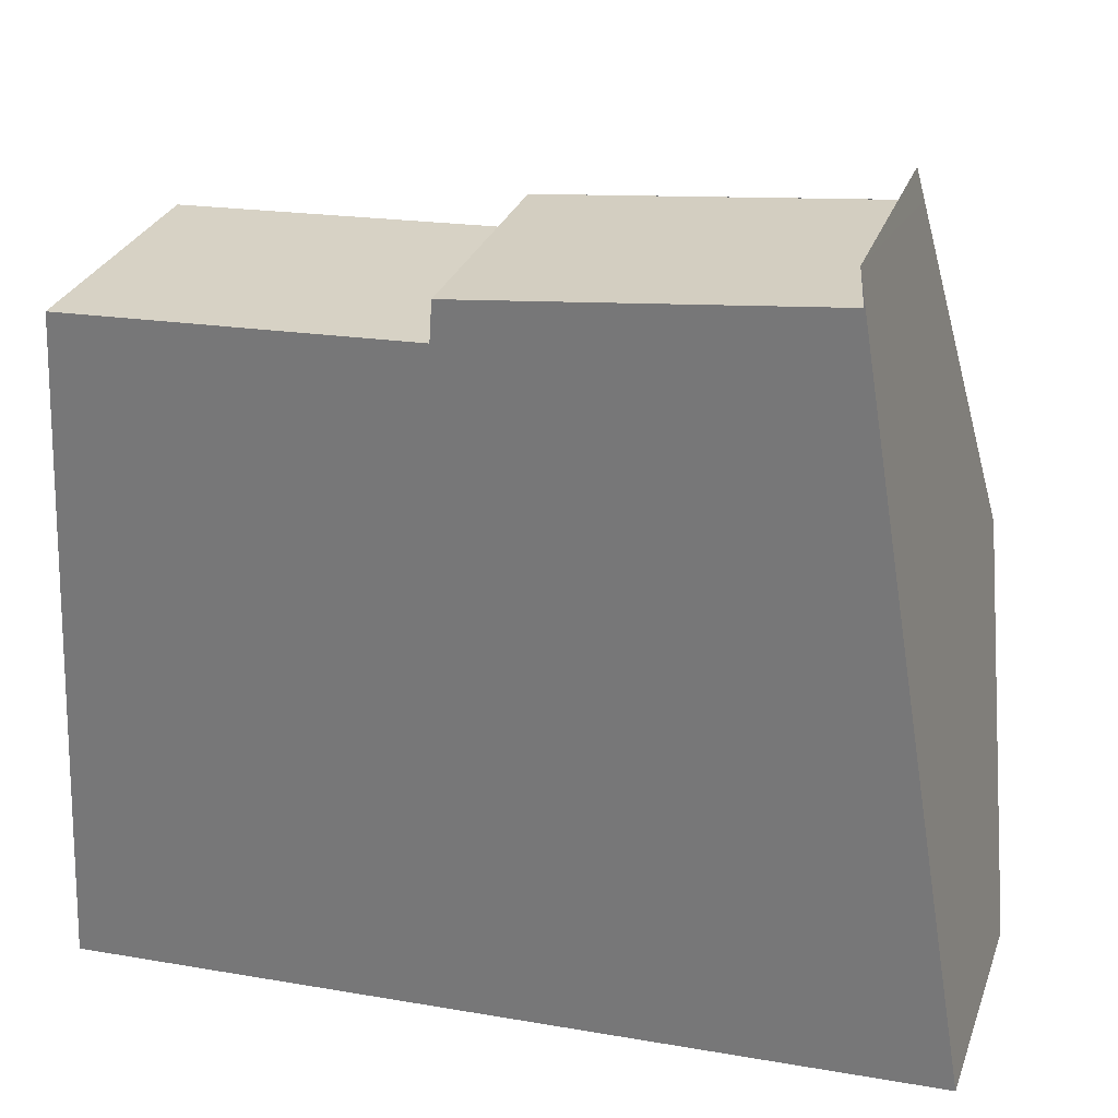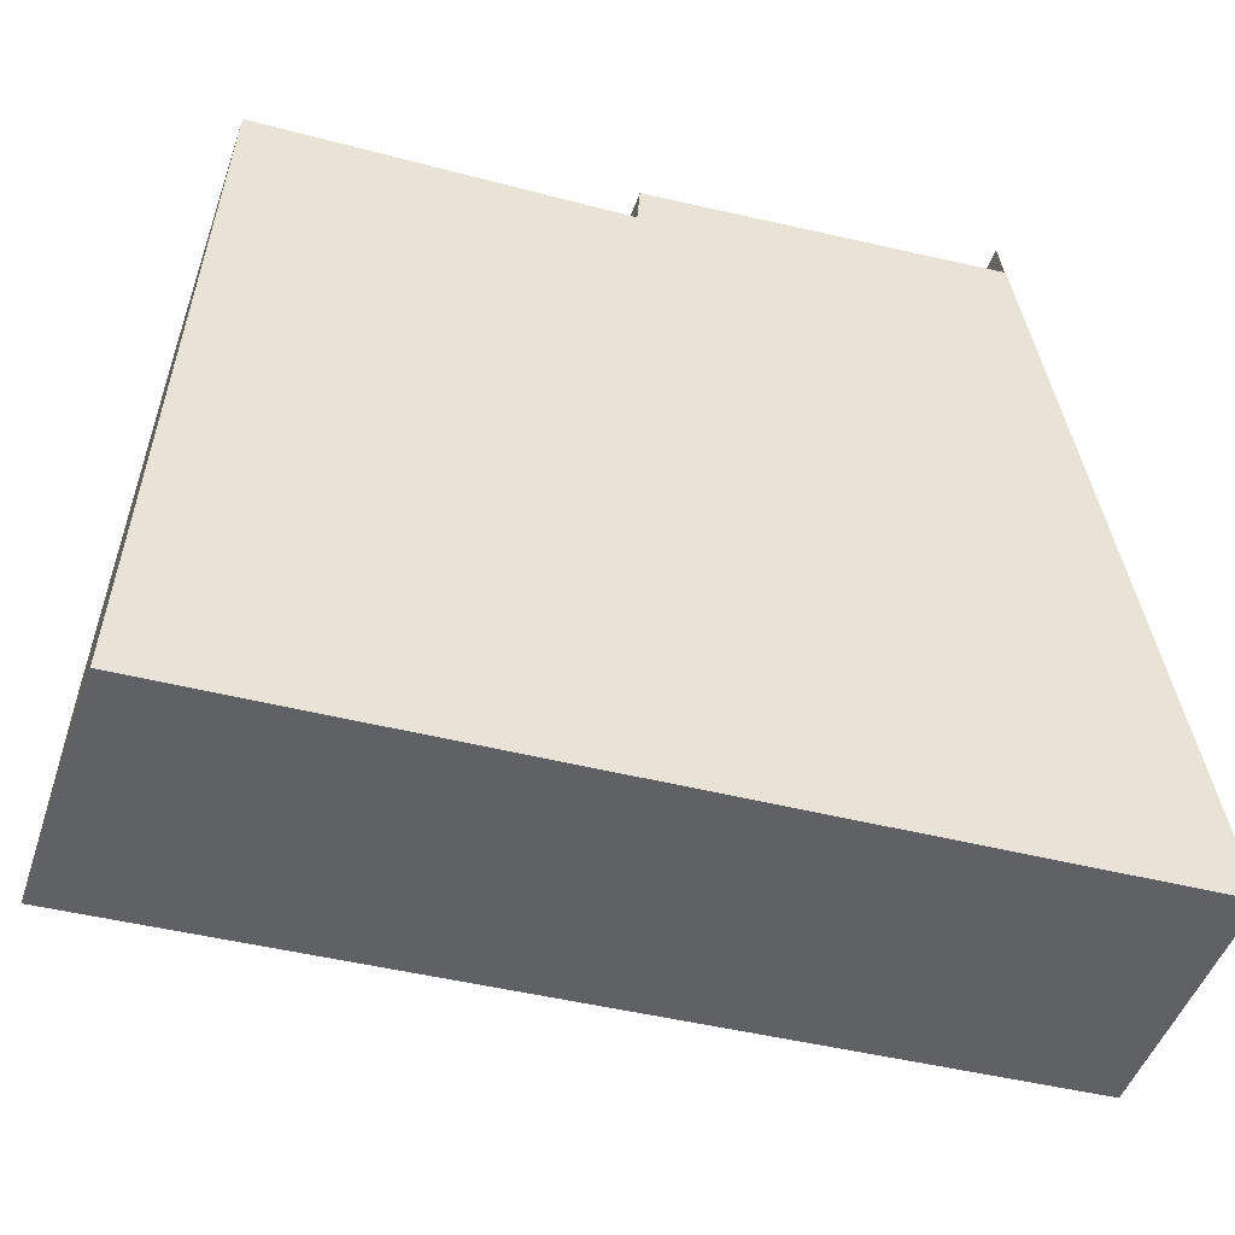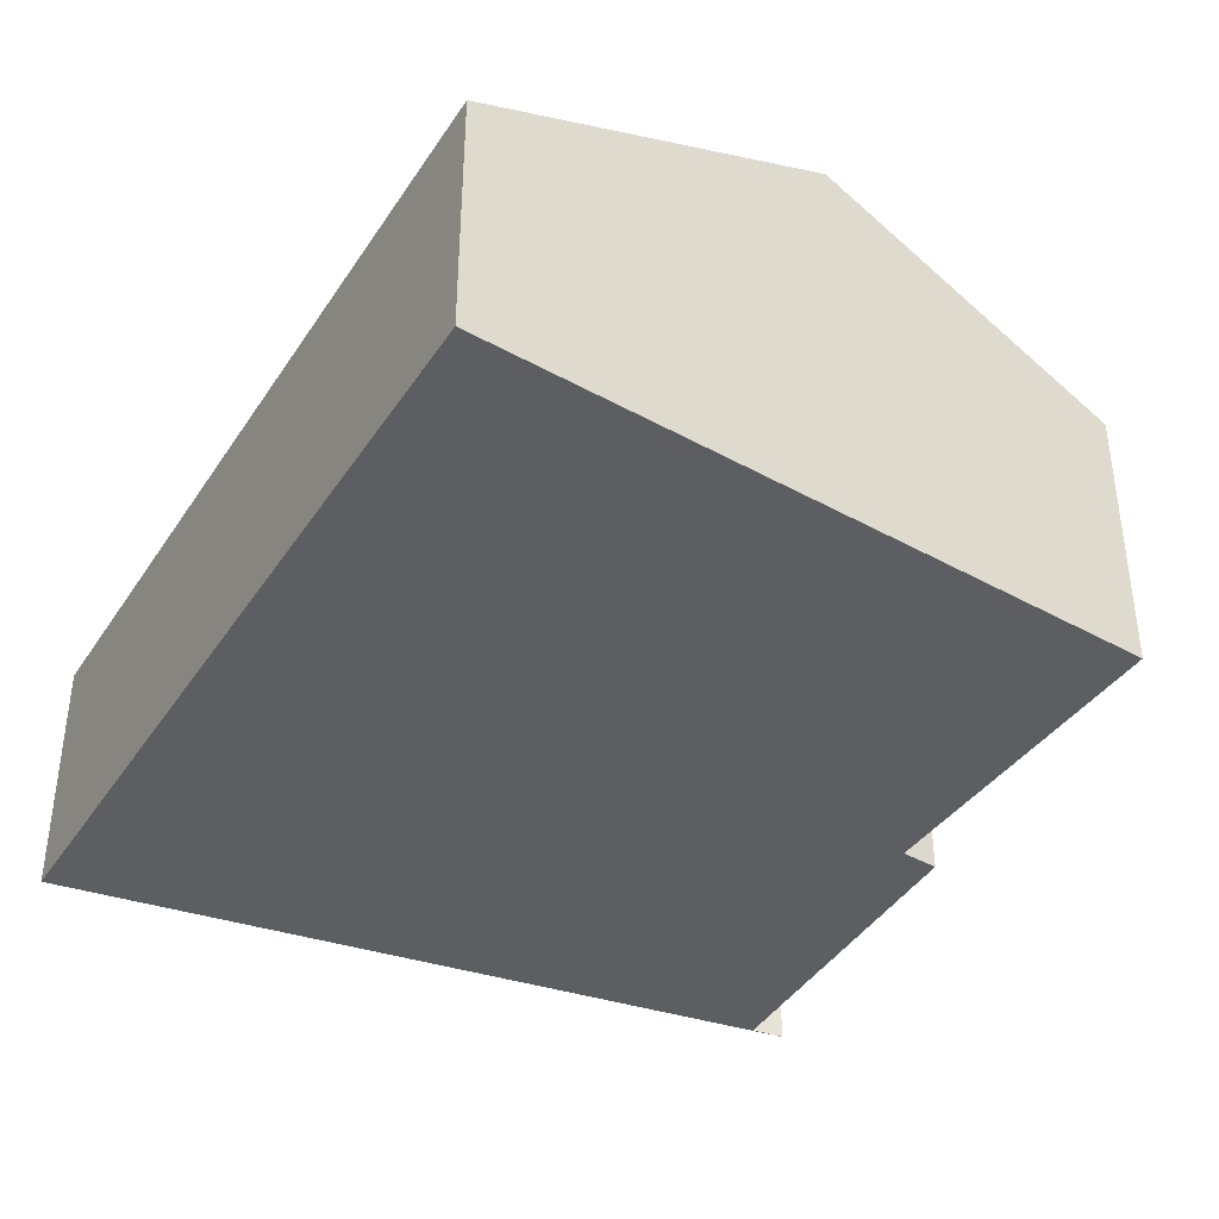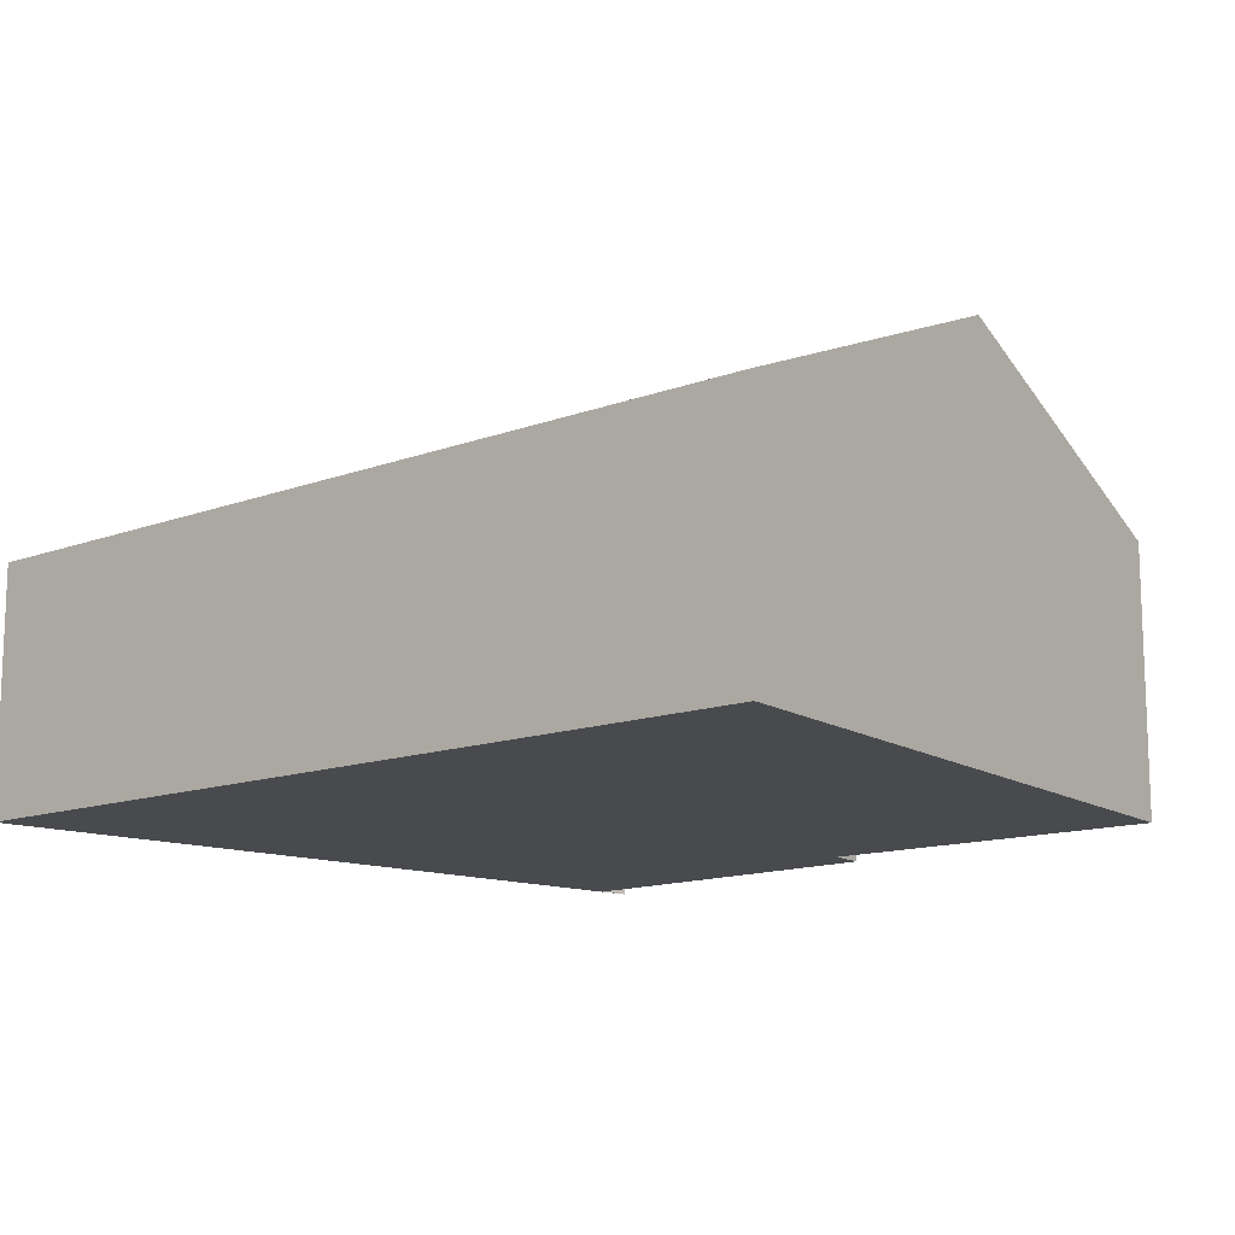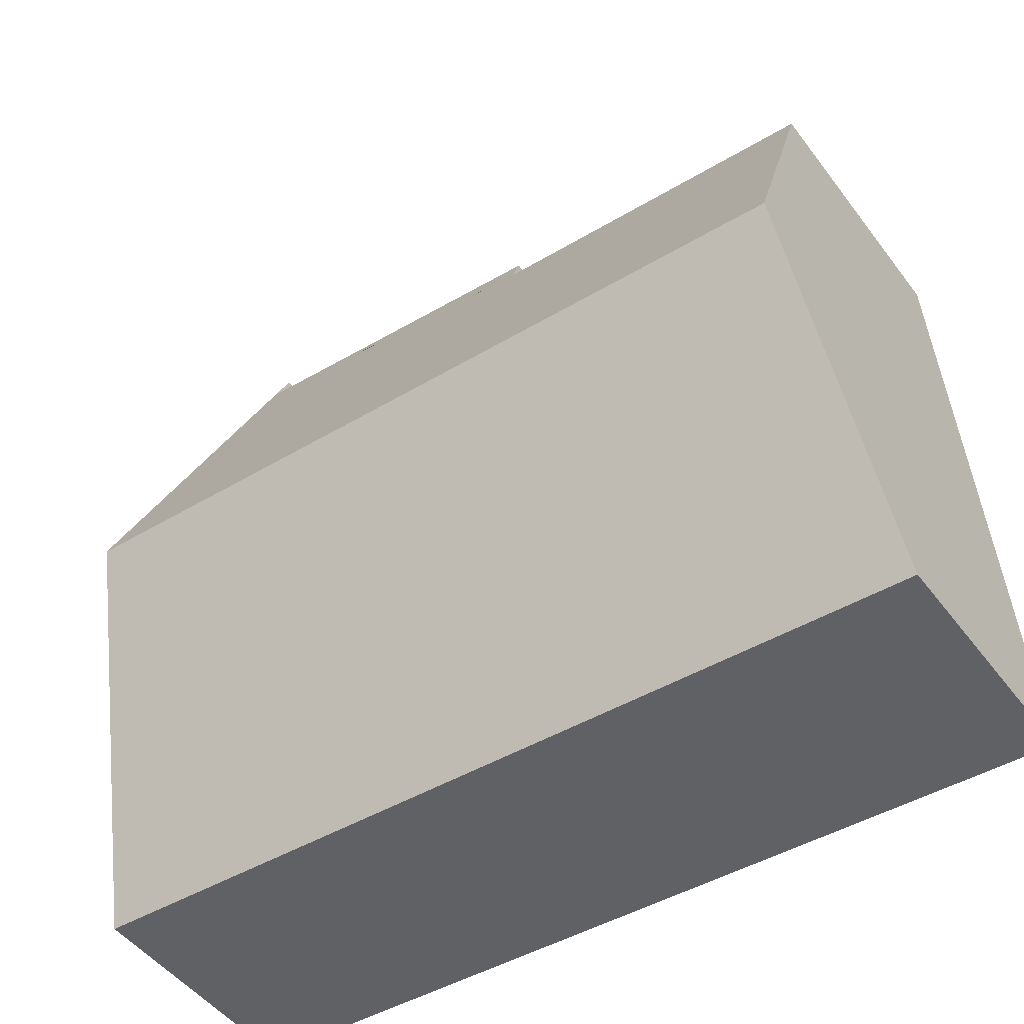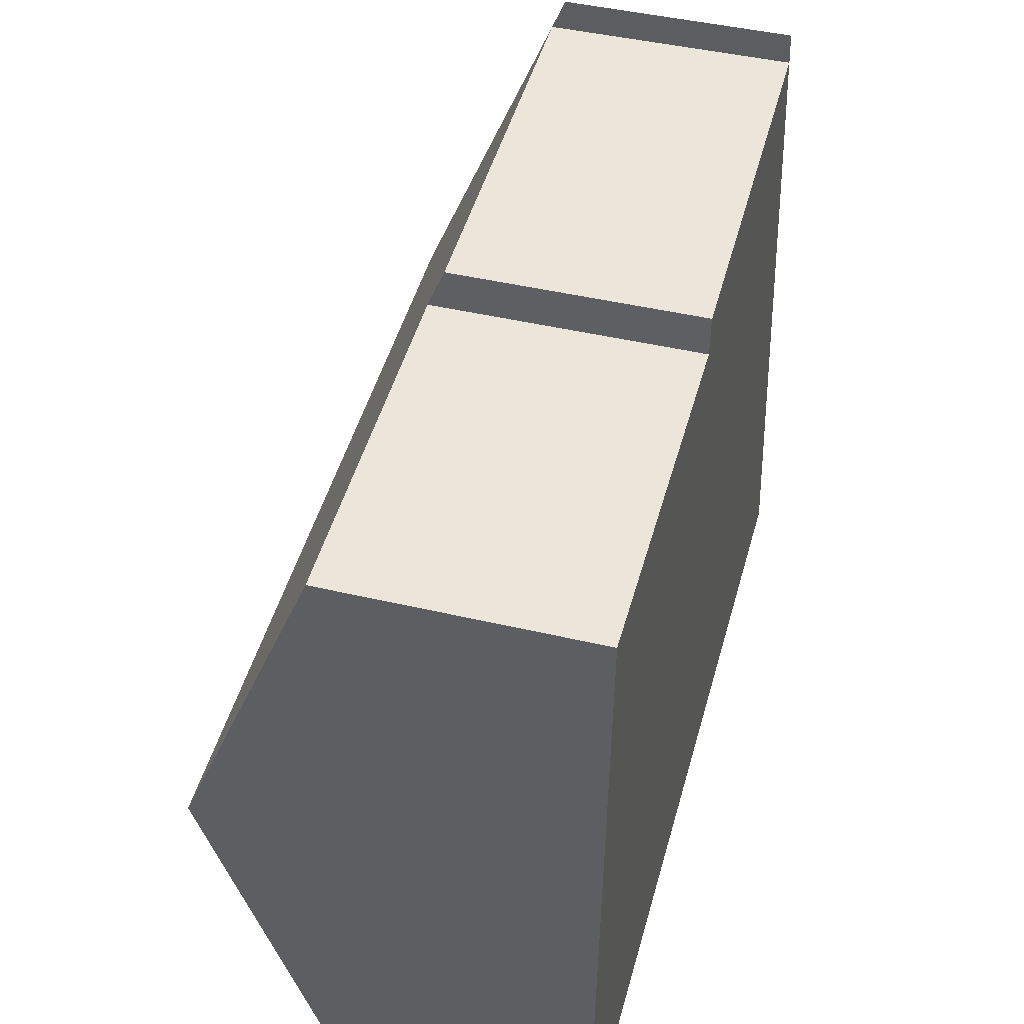
<metadata>
{"format":"obj","ext":"obj","renderer":"f3d","projection":"perspective","resolution":1024,"background":"white","views":[{"elev":28.9,"azim":17.8,"up":"+Z"},{"elev":-47.9,"azim":-18.6,"up":"+Z"},{"elev":-37.8,"azim":-122.6,"up":"+Y"},{"elev":-13.1,"azim":-142.5,"up":"+Y"},{"elev":-49.0,"azim":-144.7,"up":"+Z"},{"elev":44.7,"azim":-74.7,"up":"+Z"}]}
</metadata>
<code>
v  4.021 2.751 7.351
v  4.049 2.583 7.763
v  7.736 2.495 8.17
v  0.197 4.097 3.848
v  7.748 2.494 8.171
v  8.403 4.098 4.27
v  0.367 2.751 7.162
v  0.828 2.534 0.042
v  9.043 2.534 0.464
v  0 2.534 1.552e-16
v  4.049 -4.753e-16 7.763
v  7.733 2.495 8.169
v  7.736 -5.003e-16 8.17
v  0.367 -4.385e-16 7.162
v  4.021 -4.501e-16 7.351
v  7.688 2.349 8.525
v  7.736 2.494 8.17
v  7.688 -5.22e-16 8.525
v  0 0 0
v  0.197 -2.356e-16 3.848
v  7.748 -5.003e-16 8.171
v  8.403 -2.615e-16 4.27
v  9.043 -2.841e-17 0.464
v  0.828 -2.572e-18 0.042
g defaultobject
f 1 2 3
f 4 5 6
f 5 4 1
f 1 4 7
f 8 6 9
f 6 8 4
f 4 8 10
f 11 12 2
f 12 11 13
f 14 1 7
f 1 14 15
f 13 16 17
f 16 13 18
f 19 4 10
f 4 19 20
f 4 20 7
f 7 20 14
f 15 2 1
f 2 15 11
f 18 5 16
f 5 18 6
f 6 18 21
f 6 21 22
f 6 22 9
f 9 22 23
f 23 8 9
f 8 23 24
f 8 24 10
f 10 24 19
f 24 20 19
f 20 24 23
f 20 23 14
f 14 23 15
f 15 23 22
f 15 22 11
f 11 22 13
f 13 22 21
f 13 21 18

</code>
